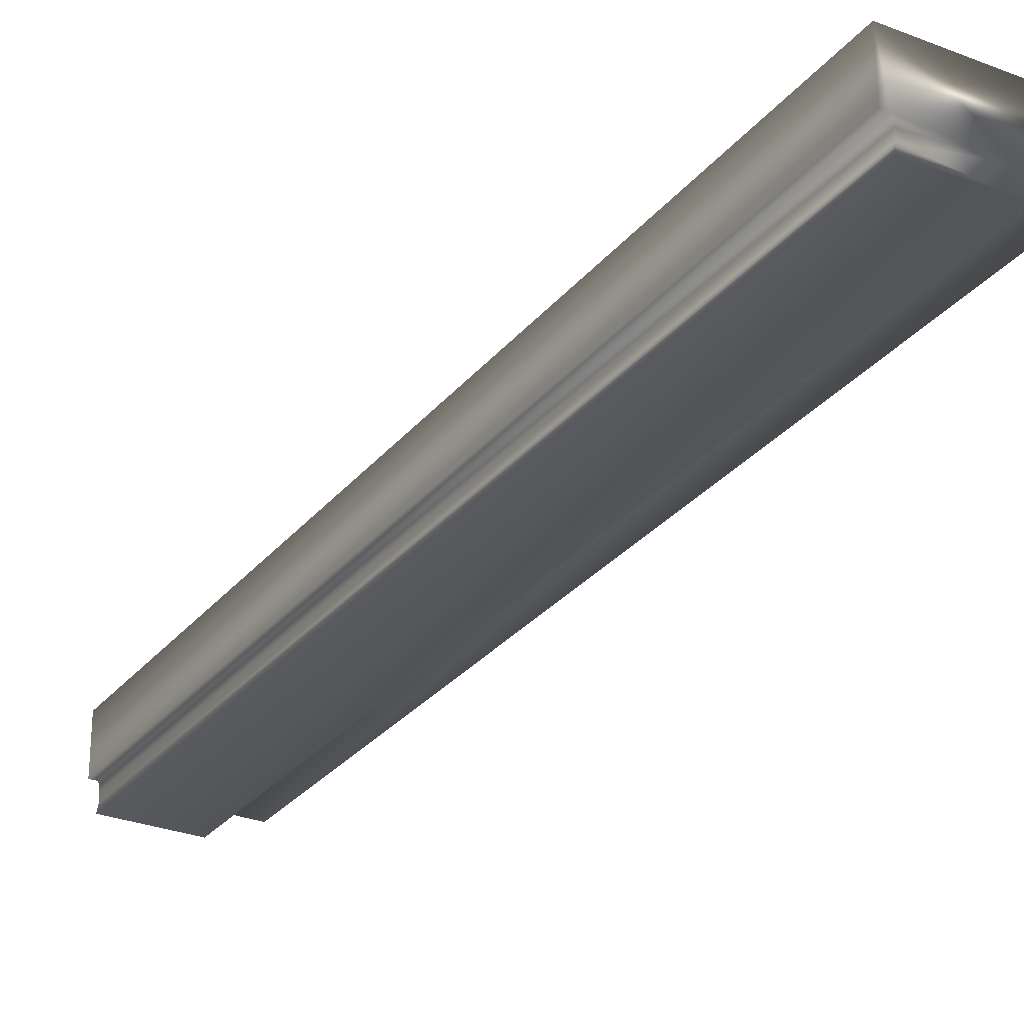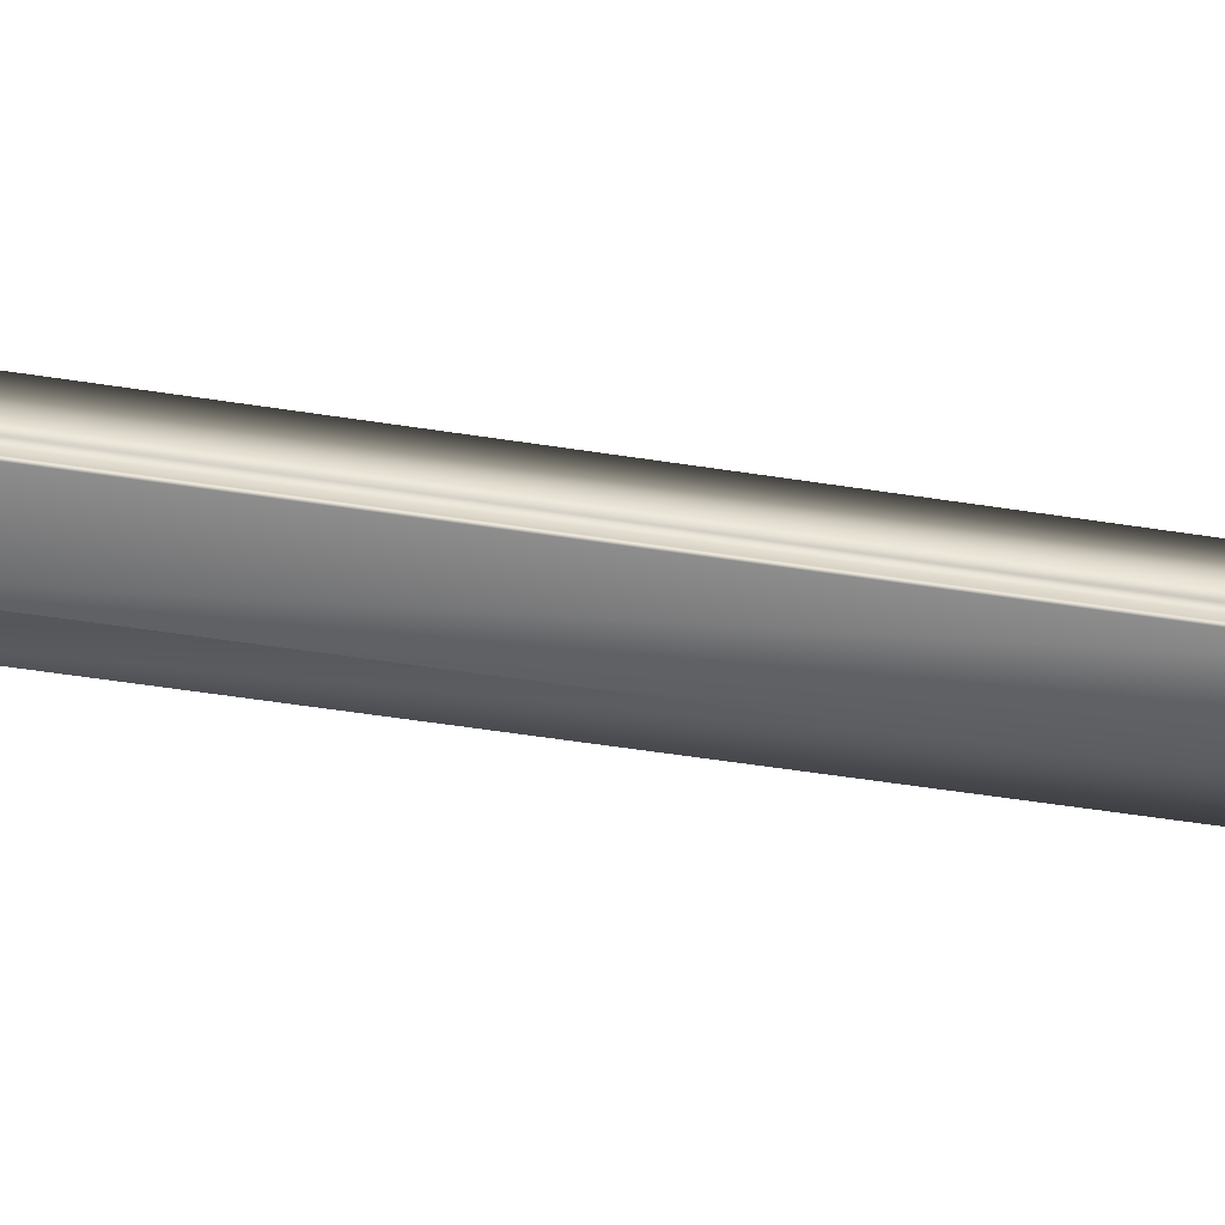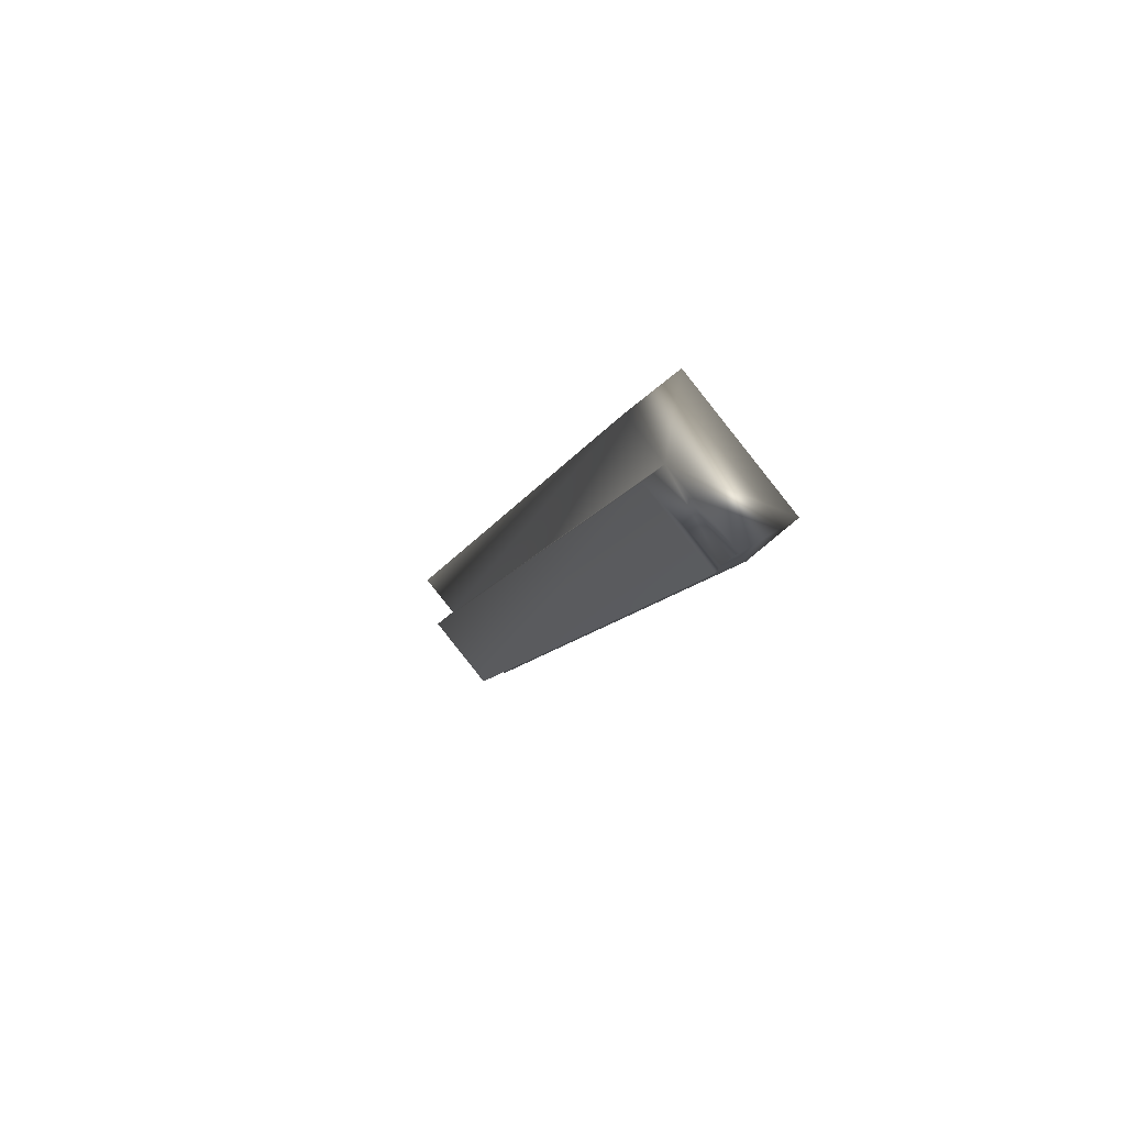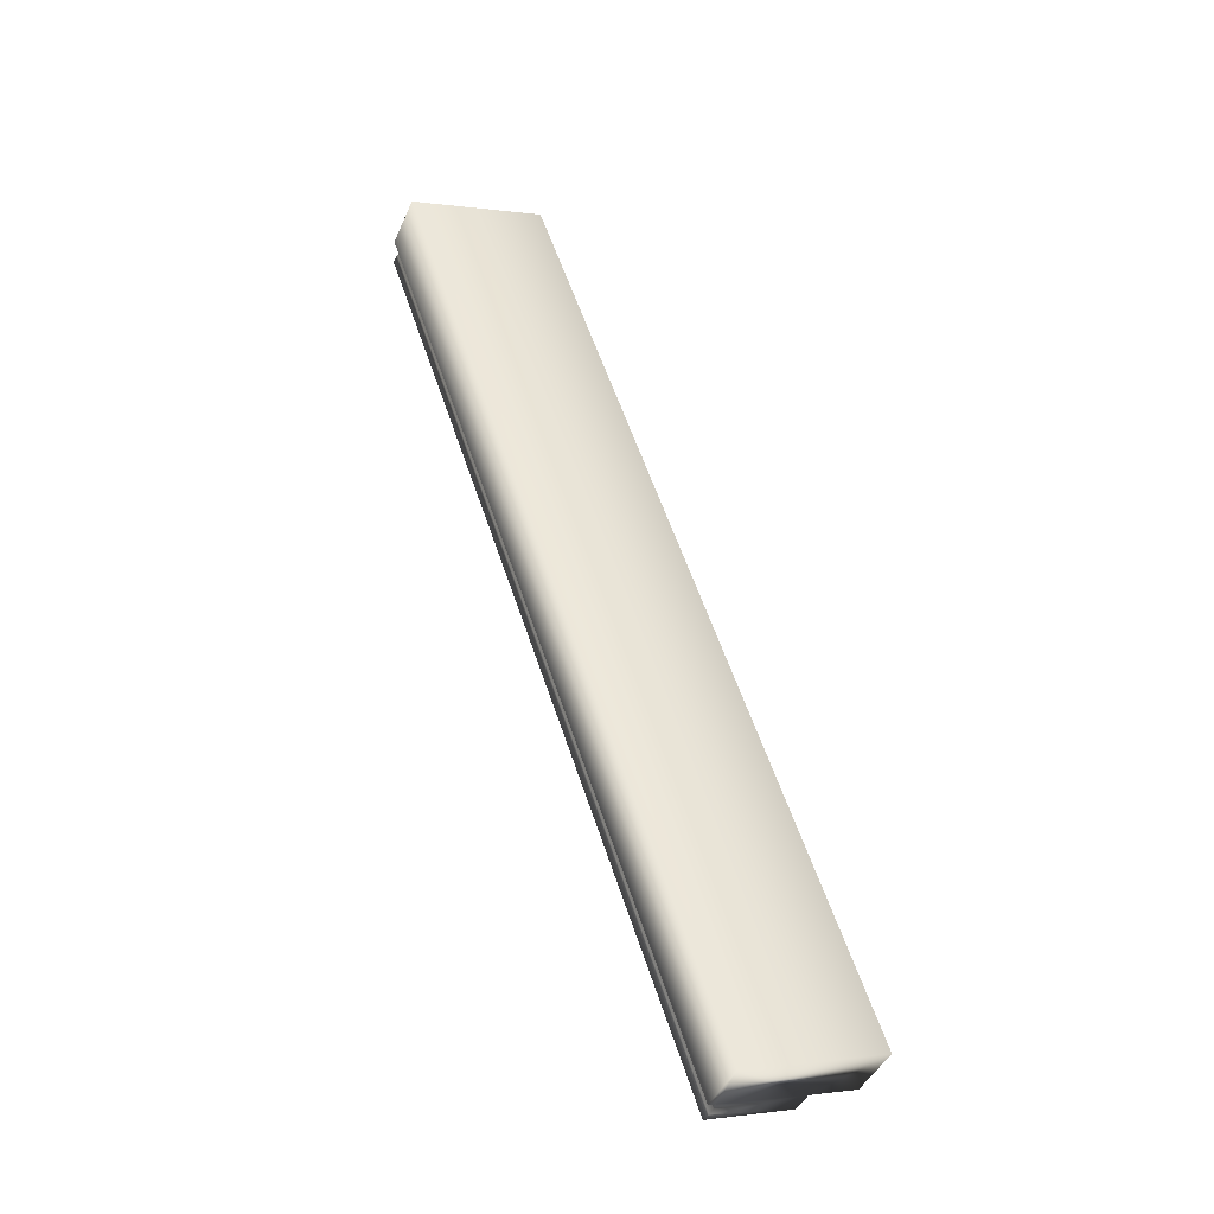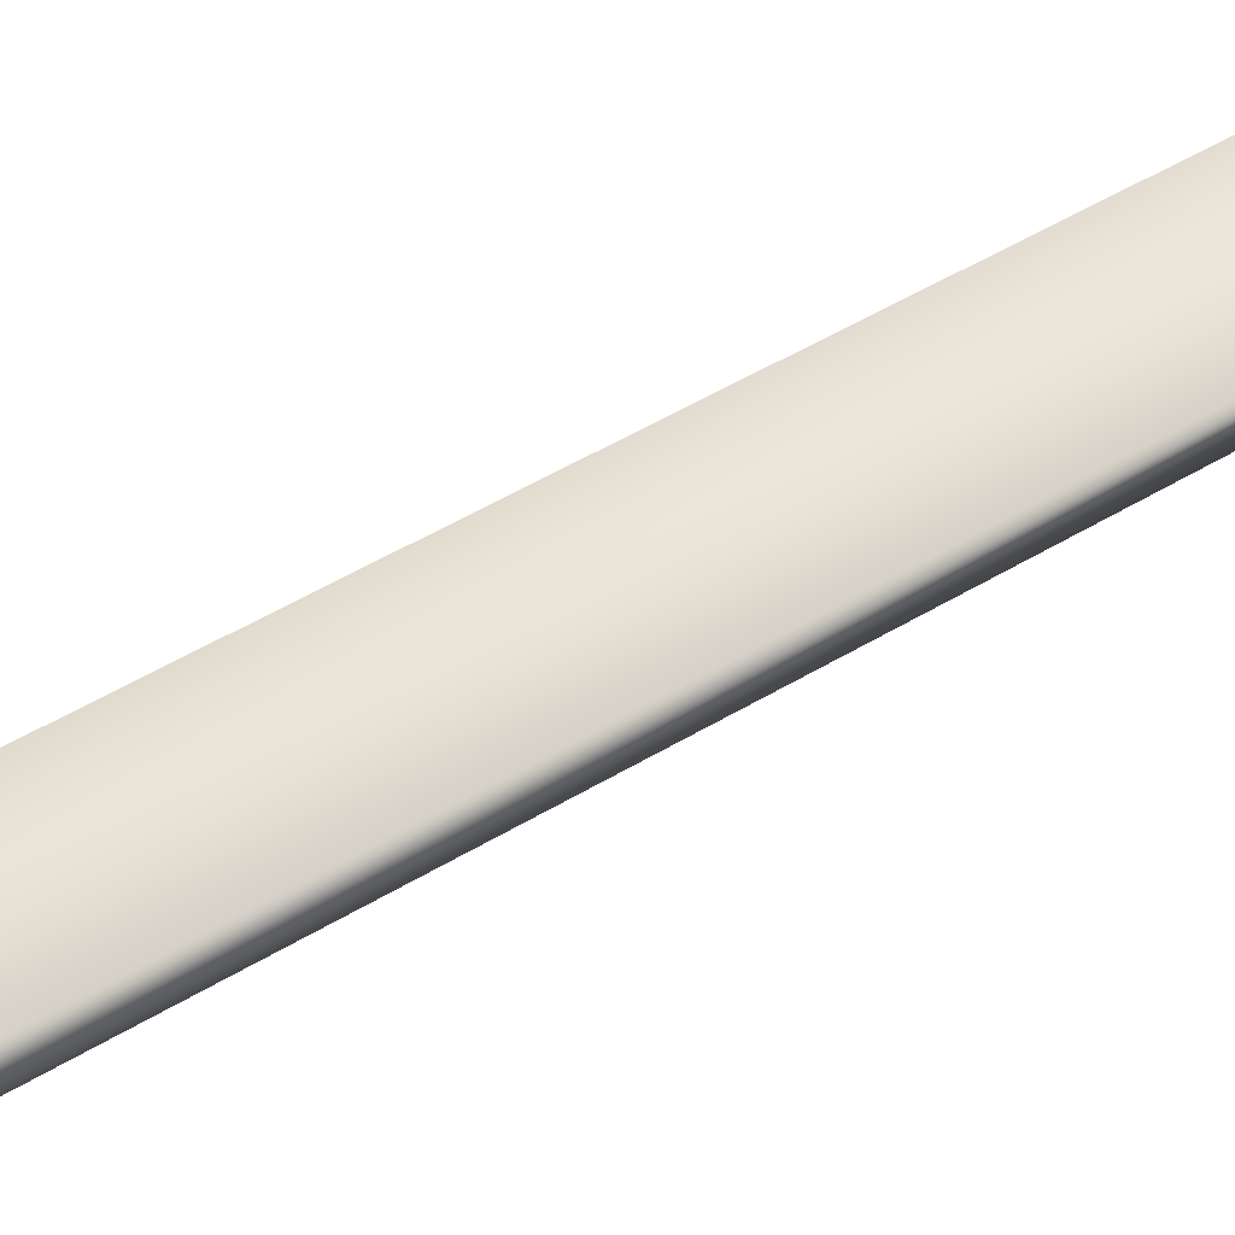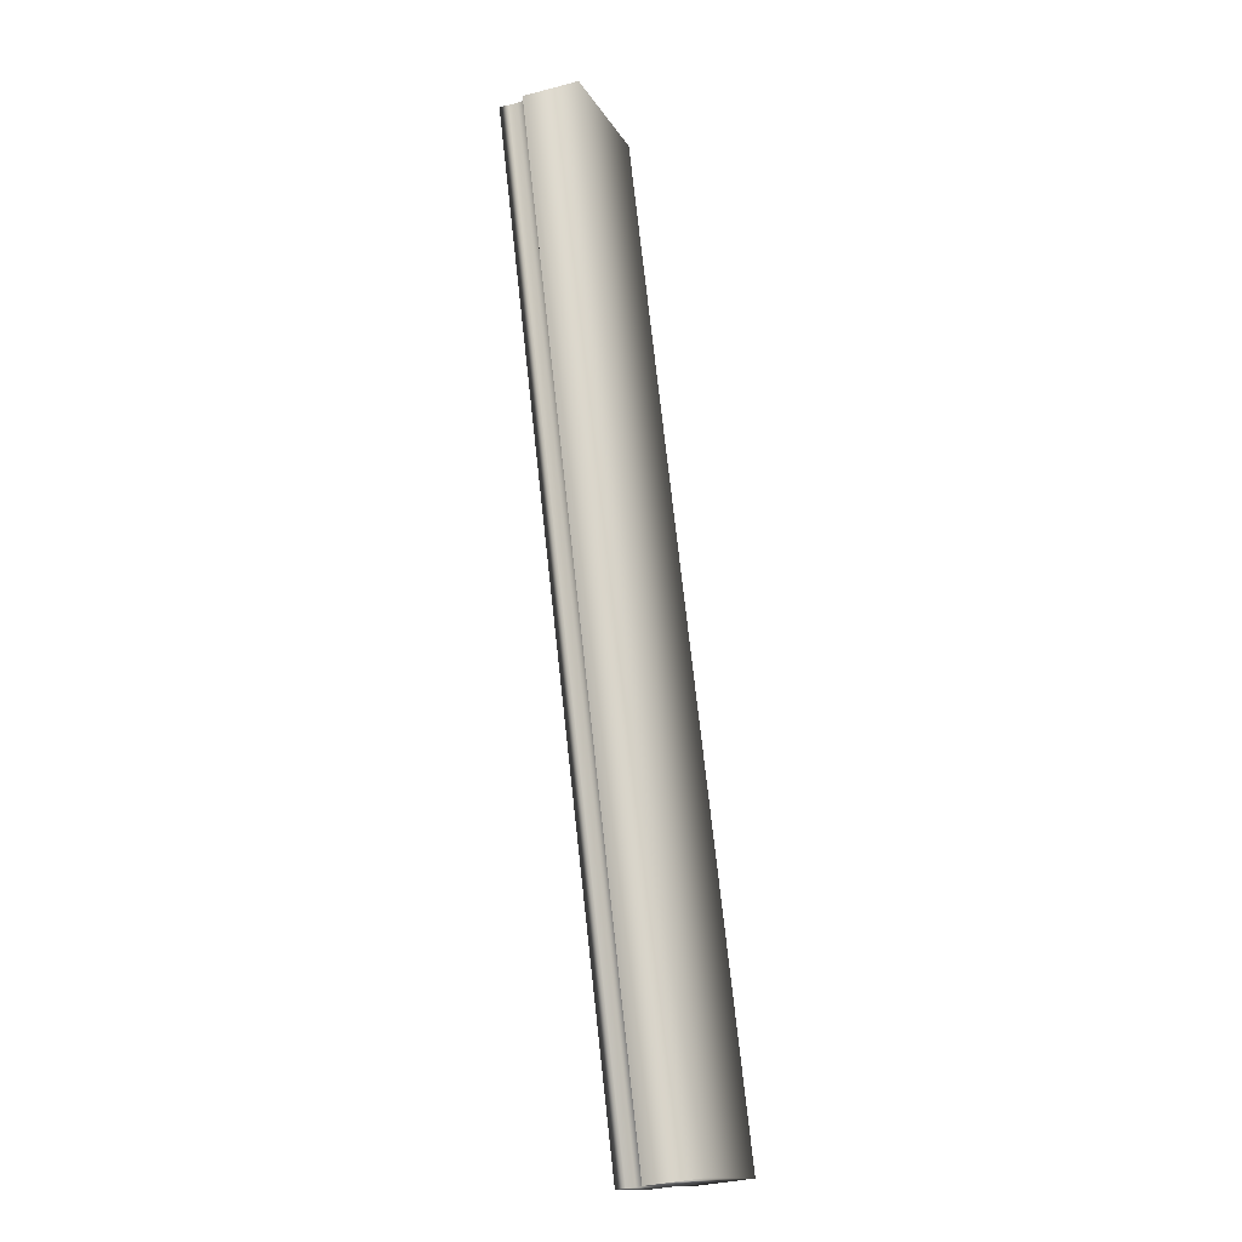
<metadata>
{"format":"obj","ext":"obj","renderer":"f3d","projection":"perspective","resolution":1024,"background":"white","views":[{"elev":-28.5,"azim":168.4,"up":"+Y"},{"elev":-58.9,"azim":100.1,"up":"+Y"},{"elev":67.4,"azim":49.0,"up":"+Z"},{"elev":-43.1,"azim":157.6,"up":"+Z"},{"elev":58.9,"azim":-101.8,"up":"+Y"},{"elev":-33.7,"azim":109.7,"up":"+Z"}]}
</metadata>
<code>
v -53.2 24.04 -15.77
v -52.05 24.04 -12.44
v -52.71 24.04 -15.94
v -51.56 24.04 -12.61
v -52.71 23.84 -15.94
v -51.56 23.84 -12.61
v -52.73 23.84 -15.93
v -51.59 23.84 -12.6
v -51.59 23.75 -12.6
v -52.73 23.75 -15.93
v -51.59 23.78 -12.6
v -52.74 23.78 -15.93
v -52.74 23.81 -15.93
v -51.59 23.81 -12.6
v -53.03 23.75 -15.83
v -51.89 23.75 -12.5
v -52.05 23.83 -12.44
v -51.89 23.83 -12.5
v -53.2 23.83 -15.77
v -53.03 23.83 -15.83
f 1 2 3
f 3 2 4
f 5 3 6
f 6 3 4
f 7 5 8
f 8 5 6
f 9 10 11
f 11 10 12
f 11 12 13
f 7 8 13
f 13 8 14
f 13 14 11
f 15 10 16
f 16 10 9
f 17 18 2
f 2 18 4
f 4 18 8
f 4 8 6
f 16 11 18
f 18 11 14
f 18 14 8
f 16 9 11
f 1 19 2
f 2 19 17
f 20 15 18
f 18 15 16
f 19 1 20
f 20 1 3
f 20 3 7
f 7 3 5
f 7 13 20
f 20 13 12
f 20 12 15
f 15 12 10
f 19 20 17
f 17 20 18

</code>
